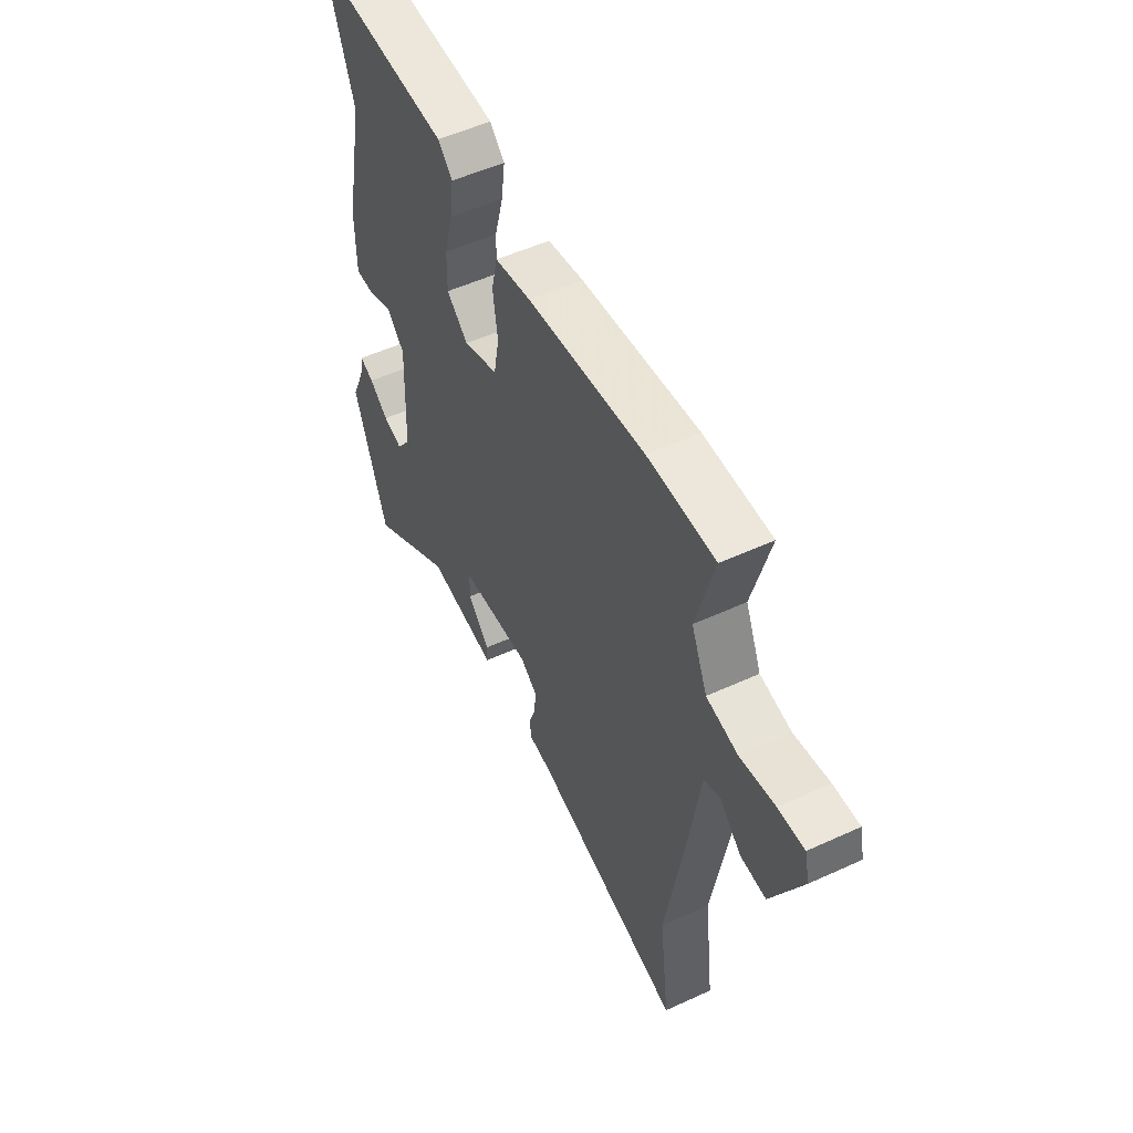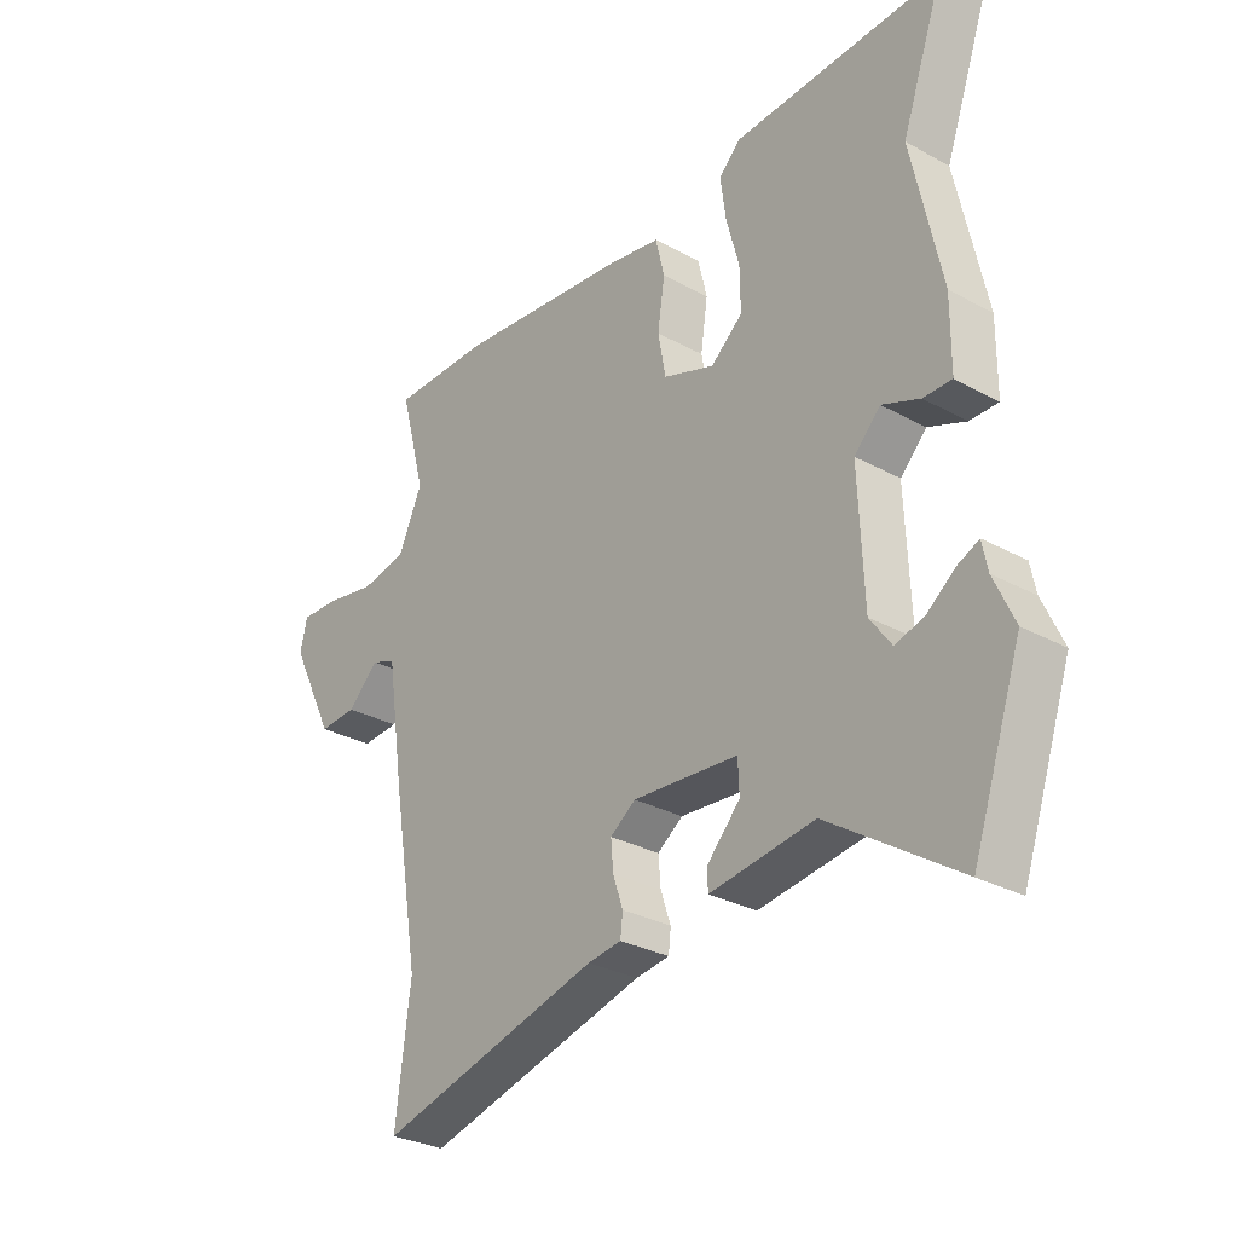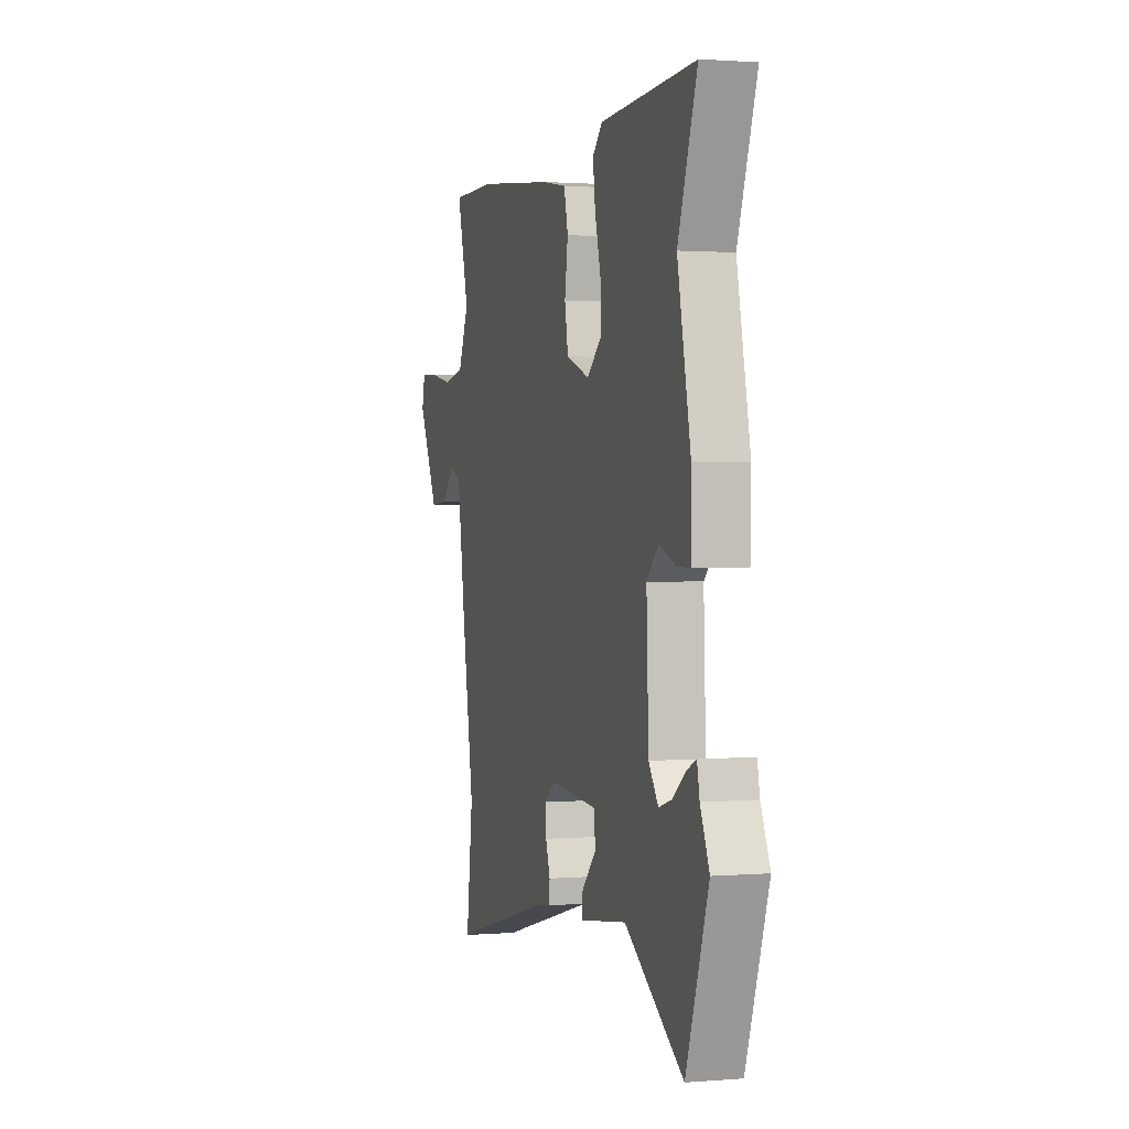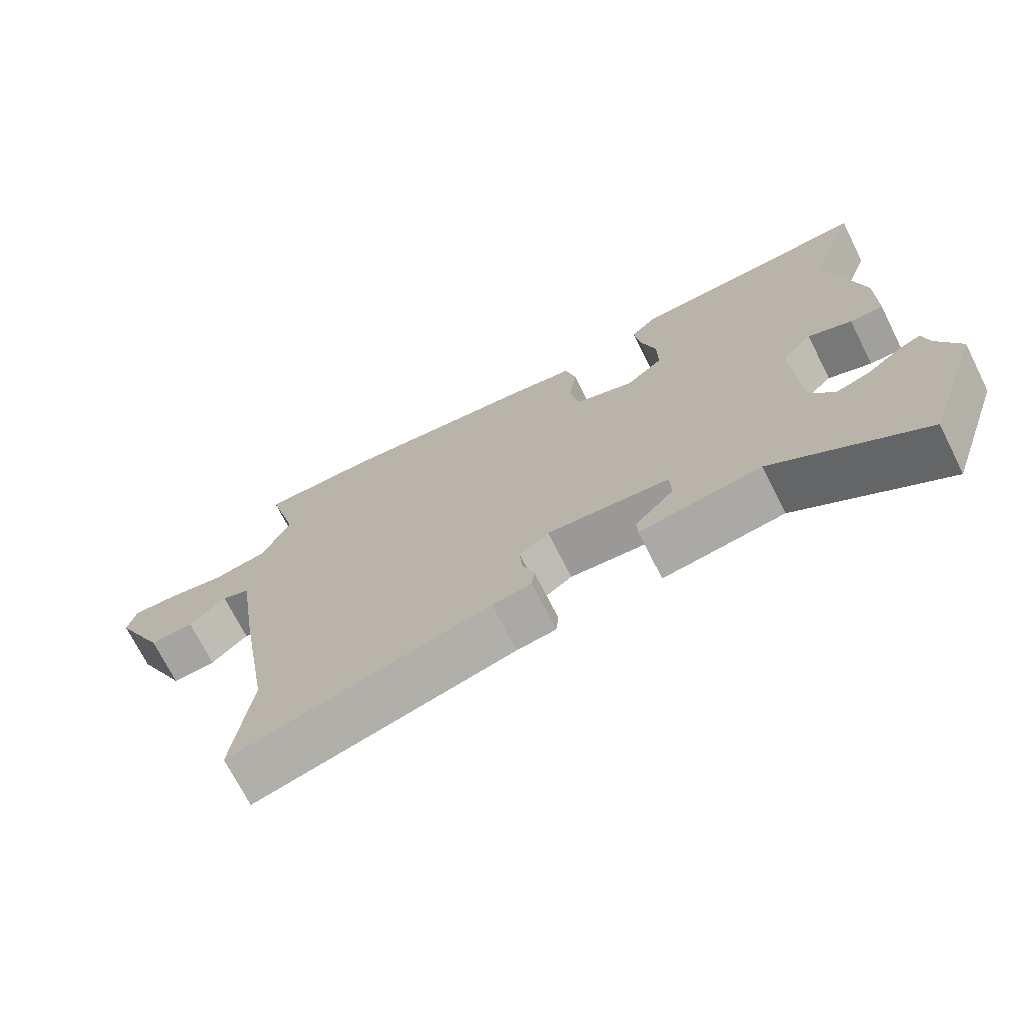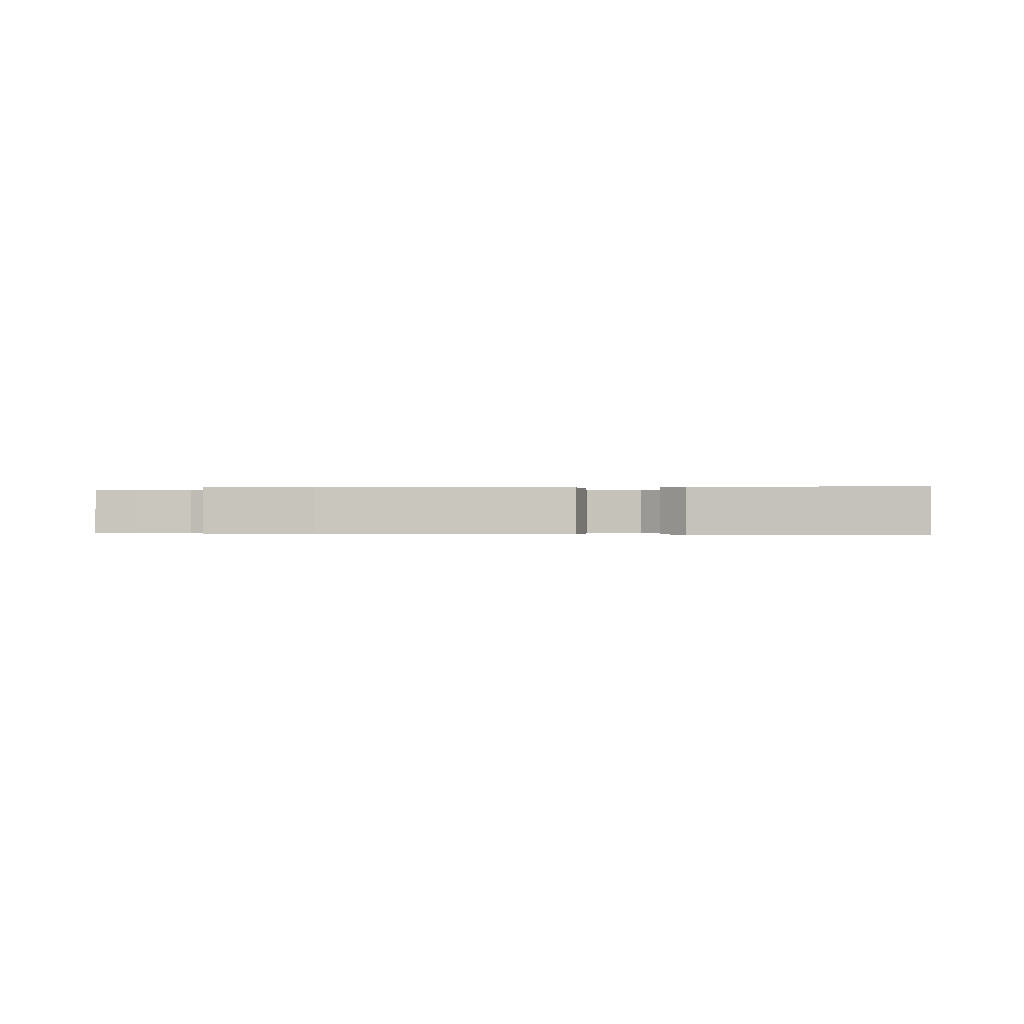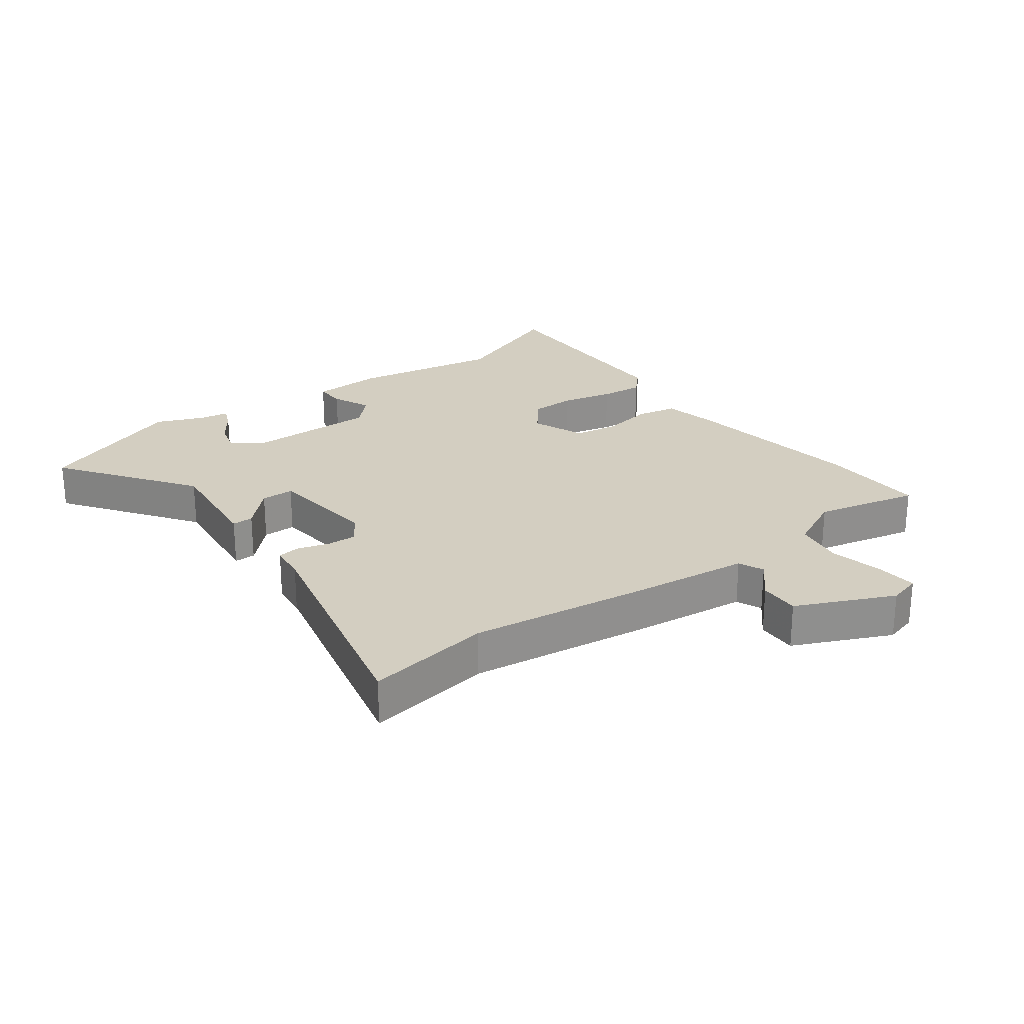
<metadata>
{"format":"obj","ext":"obj","renderer":"f3d","projection":"perspective","resolution":1024,"background":"white","views":[{"elev":52.6,"azim":-116.3,"up":"+Z"},{"elev":-29.7,"azim":51.2,"up":"+Z"},{"elev":1.3,"azim":73.6,"up":"+Z"},{"elev":-71.6,"azim":26.8,"up":"+Z"},{"elev":-0.2,"azim":2.7,"up":"+Y"},{"elev":25.1,"azim":-128.5,"up":"+Y"}]}
</metadata>
<code>
v 0.55 0.07 -0.355
v 0.467 0.07 -0.596
v 0.25 0.07 -0.452
v 0.074 0.07 -0.477
v 0.073 0.07 -0.443
v 0.129 0.07 -0.383
v 0.127 0.07 -0.33
v -0.051 0.07 -0.316
v -0.094 0.07 -0.347
v -0.09 0.07 -0.395
v -0.073 0.07 -0.445
v -0.077 0.07 -0.481
v -0.134 0.07 -0.489
v -0.511 0.07 -0.59
v -0.486 0.07 -0.389
v -0.533 0.07 -0.111
v -0.562 0.07 0.083
v -0.603 0.07 0.099
v -0.656 0.07 0.049
v -0.72 0.07 0.045
v -0.796 0.07 0.197
v -0.784 0.07 0.249
v -0.719 0.07 0.246
v -0.632 0.07 0.23
v -0.553 0.07 0.246
v -0.513 0.07 0.336
v -0.557 0.07 0.5
v -0.389 0.07 0.5
v -0.095 0.07 0.467
v -0.005 0.07 0.451
v 0.01 0.07 0.387
v -0.002 0.07 0.305
v 0.011 0.07 0.233
v 0.098 0.07 0.202
v 0.152 0.07 0.248
v 0.151 0.07 0.321
v 0.129 0.07 0.403
v 0.12 0.07 0.472
v 0.157 0.07 0.509
v 0.509 0.07 0.526
v 0.438 0.07 0.326
v 0.487 0.07 0.091
v 0.486 0.07 -0.025
v 0.438 0.07 -0.025
v 0.375 0.07 0
v 0.331 0.07 -0.045
v 0.339 0.07 -0.251
v 0.375 0.07 -0.301
v 0.424 0.07 -0.286
v 0.472 0.07 -0.249
v 0.507 0.07 -0.233
v 0.516 0.07 -0.279
v 0.55 0 -0.355
v 0.467 0 -0.596
v 0.25 0 -0.452
v 0.074 0 -0.477
v 0.073 0 -0.443
v 0.129 0 -0.383
v 0.127 0 -0.33
v -0.051 0 -0.316
v -0.094 0 -0.347
v -0.09 0 -0.395
v -0.073 0 -0.445
v -0.077 0 -0.481
v -0.134 0 -0.489
v -0.511 0 -0.59
v -0.486 0 -0.389
v -0.533 0 -0.111
v -0.562 0 0.083
v -0.603 0 0.099
v -0.656 0 0.049
v -0.72 0 0.045
v -0.796 0 0.197
v -0.784 0 0.249
v -0.719 0 0.246
v -0.632 0 0.23
v -0.553 0 0.246
v -0.513 0 0.336
v -0.557 0 0.5
v -0.389 0 0.5
v -0.095 0 0.467
v -0.005 0 0.451
v 0.01 0 0.387
v -0.002 0 0.305
v 0.011 0 0.233
v 0.098 0 0.202
v 0.152 0 0.248
v 0.151 0 0.321
v 0.129 0 0.403
v 0.12 0 0.472
v 0.157 0 0.509
v 0.509 0 0.526
v 0.438 0 0.326
v 0.487 0 0.091
v 0.486 0 -0.025
v 0.438 0 -0.025
v 0.375 0 0
v 0.331 0 -0.045
v 0.339 0 -0.251
v 0.375 0 -0.301
v 0.424 0 -0.286
v 0.472 0 -0.249
v 0.507 0 -0.233
v 0.516 0 -0.279
f 49 50 51 52
f 1 2 3
f 52 1 3
f 49 52 3
f 48 49 3
f 4 5 6
f 3 4 6
f 48 3 6
f 47 48 6
f 46 47 6 7
f 43 44 45
f 42 43 45
f 41 42 45
f 41 45 46
f 39 40 41
f 38 39 41
f 37 38 41
f 36 37 41
f 35 36 41 46
f 46 7 8
f 35 46 8
f 34 35 8
f 30 31 32
f 29 30 32
f 28 29 32
f 27 28 32
f 26 27 32
f 25 26 32 33
f 34 8 9
f 33 34 9
f 25 33 9
f 24 25 9
f 22 23 24
f 21 22 24
f 20 21 24
f 19 20 24
f 18 19 24
f 15 16 17
f 13 14 15
f 13 15 17
f 12 13 17
f 11 12 17
f 10 11 17
f 9 10 17
f 24 9 17
f 17 18 24
f 104 103 102 101
f 55 54 53
f 55 53 104
f 55 104 101
f 55 101 100
f 58 57 56
f 58 56 55
f 58 55 100
f 58 100 99
f 59 58 99 98
f 97 96 95
f 97 95 94
f 97 94 93
f 98 97 93
f 93 92 91
f 93 91 90
f 93 90 89
f 93 89 88
f 98 93 88 87
f 60 59 98
f 60 98 87
f 60 87 86
f 84 83 82
f 84 82 81
f 84 81 80
f 84 80 79
f 84 79 78
f 85 84 78 77
f 61 60 86
f 61 86 85
f 61 85 77
f 61 77 76
f 76 75 74
f 76 74 73
f 76 73 72
f 76 72 71
f 76 71 70
f 69 68 67
f 67 66 65
f 69 67 65
f 69 65 64
f 69 64 63
f 69 63 62
f 69 62 61
f 69 61 76
f 76 70 69
f 1 53 54 2
f 2 54 55 3
f 3 55 56 4
f 4 56 57 5
f 5 57 58 6
f 6 58 59 7
f 7 59 60 8
f 8 60 61 9
f 9 61 62 10
f 10 62 63 11
f 11 63 64 12
f 12 64 65 13
f 13 65 66 14
f 14 66 67 15
f 15 67 68 16
f 16 68 69 17
f 17 69 70 18
f 18 70 71 19
f 19 71 72 20
f 20 72 73 21
f 21 73 74 22
f 22 74 75 23
f 23 75 76 24
f 24 76 77 25
f 25 77 78 26
f 26 78 79 27
f 27 79 80 28
f 28 80 81 29
f 29 81 82 30
f 30 82 83 31
f 31 83 84 32
f 32 84 85 33
f 33 85 86 34
f 34 86 87 35
f 35 87 88 36
f 36 88 89 37
f 37 89 90 38
f 38 90 91 39
f 39 91 92 40
f 40 92 93 41
f 41 93 94 42
f 42 94 95 43
f 43 95 96 44
f 44 96 97 45
f 45 97 98 46
f 46 98 99 47
f 47 99 100 48
f 48 100 101 49
f 49 101 102 50
f 50 102 103 51
f 51 103 104 52
f 52 104 53 1

</code>
